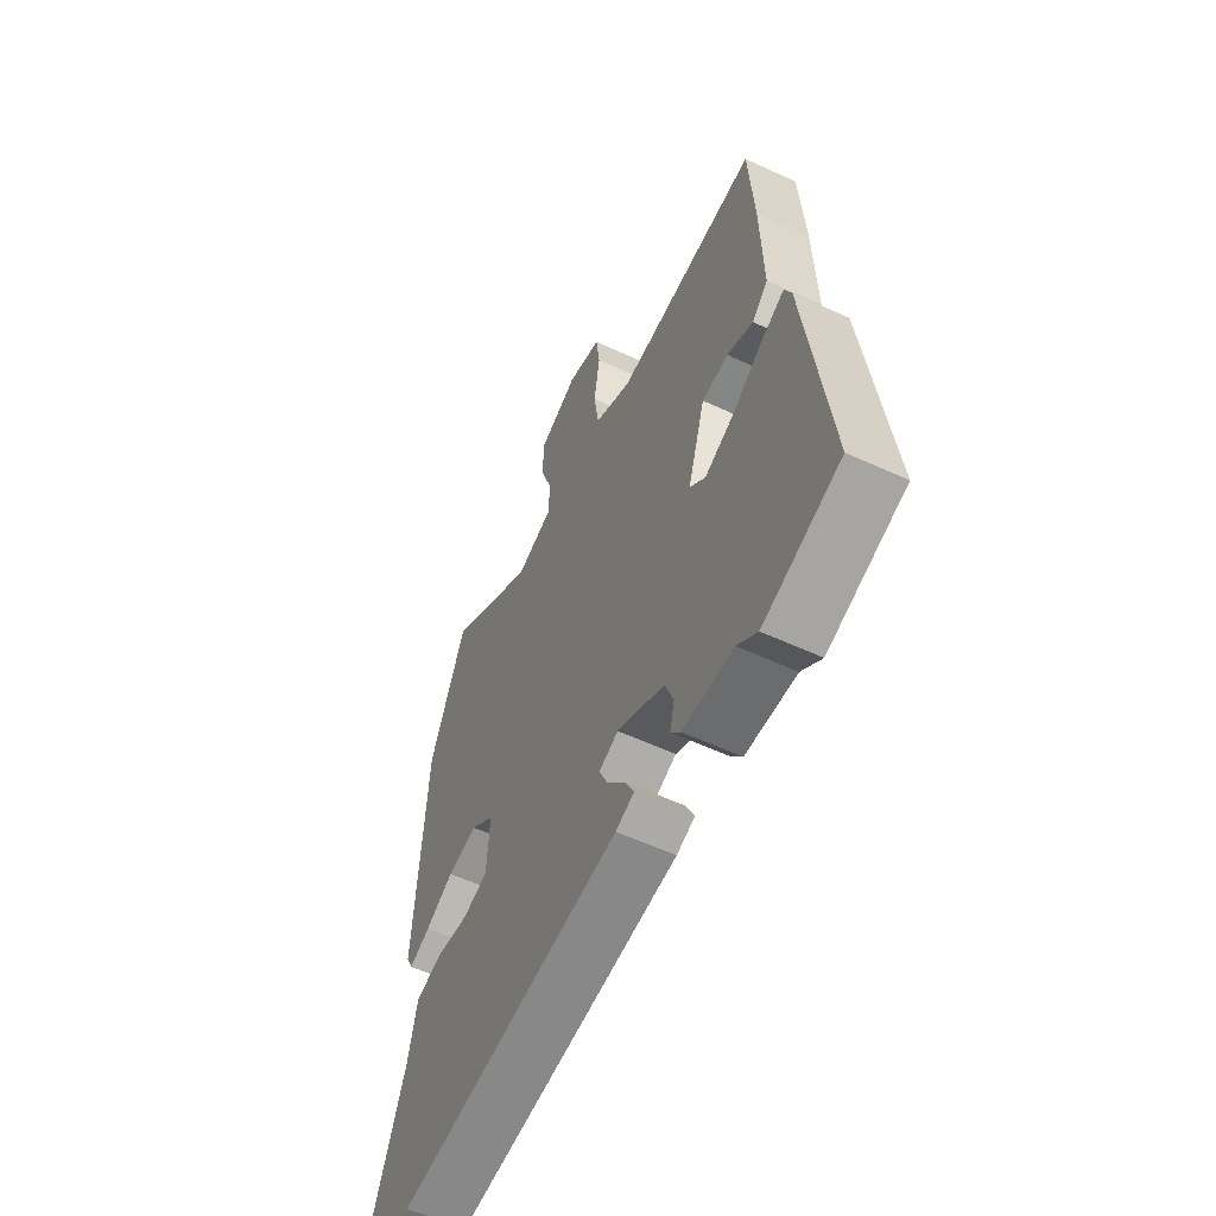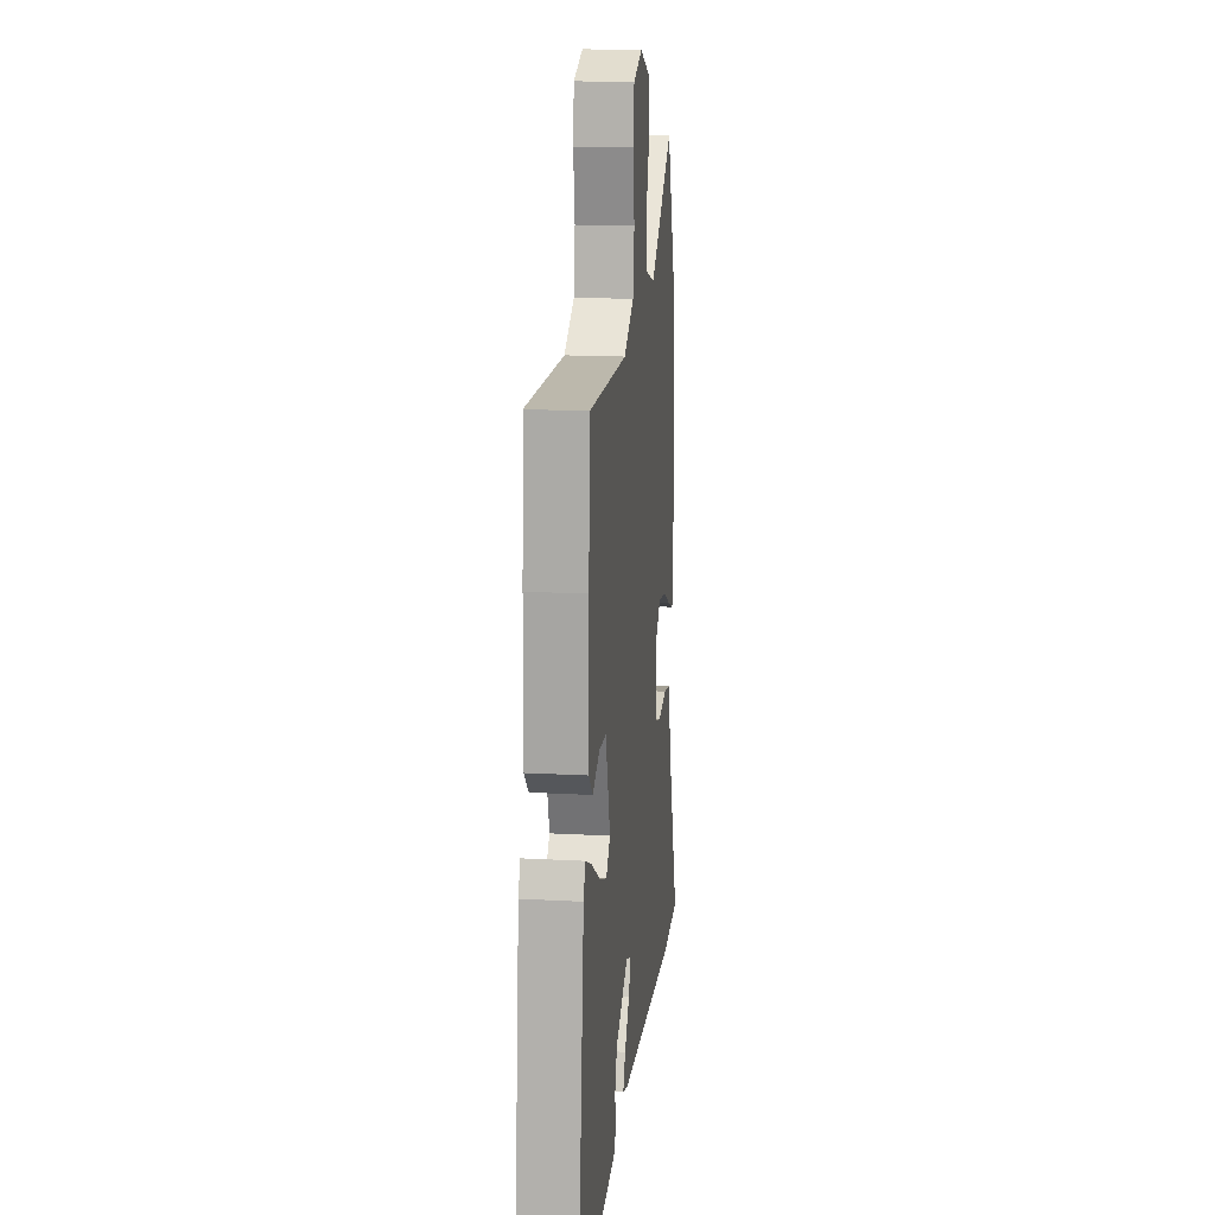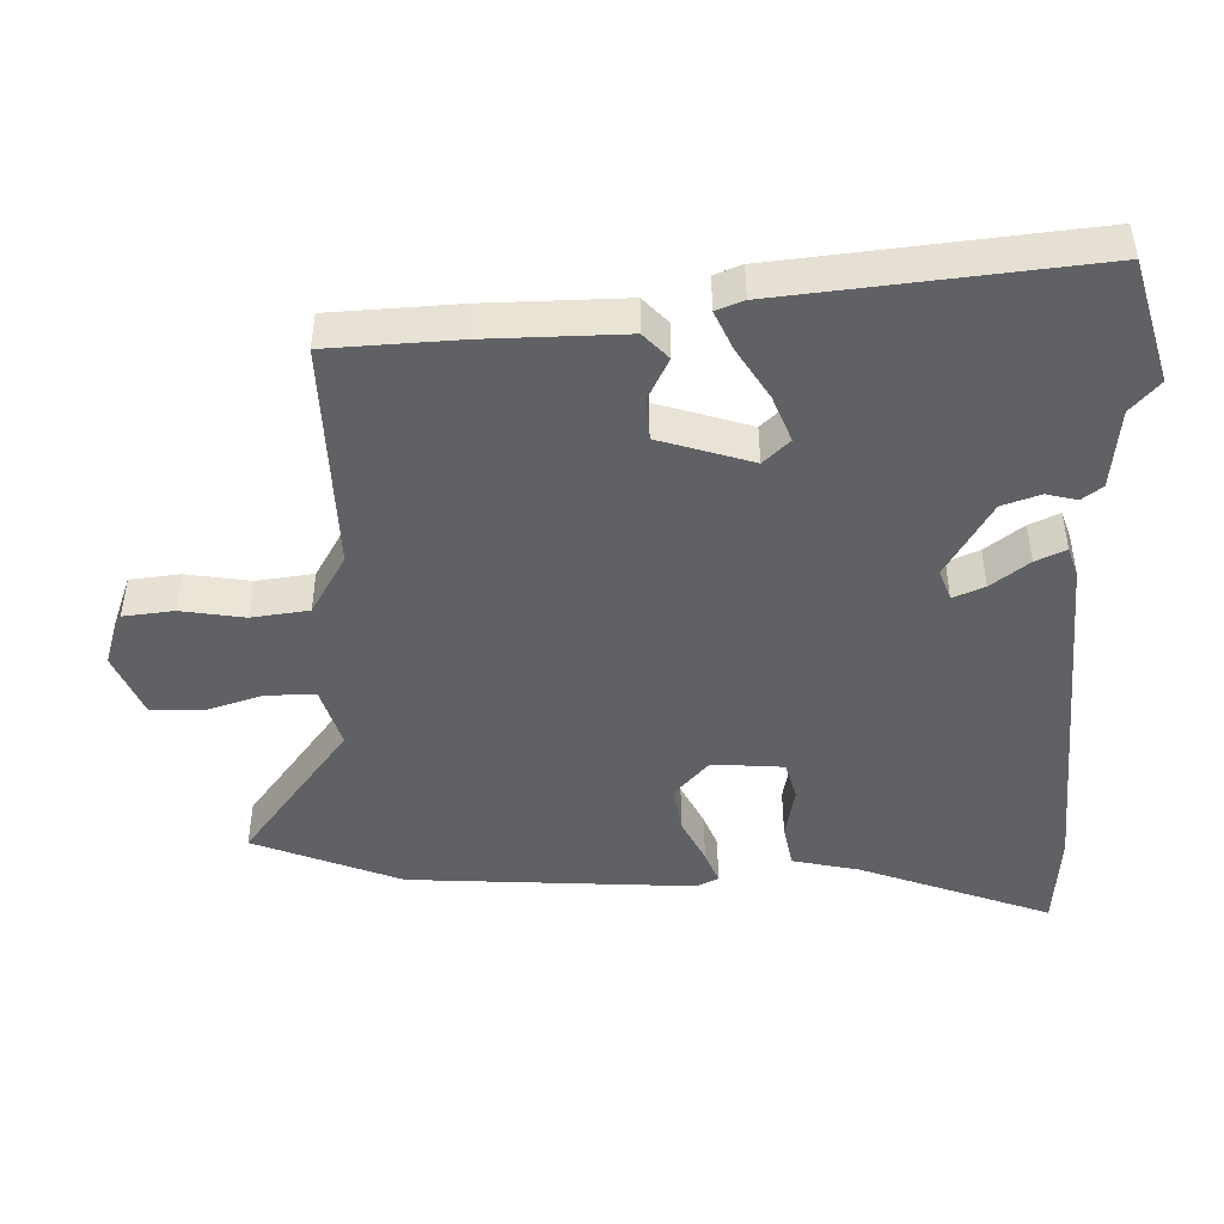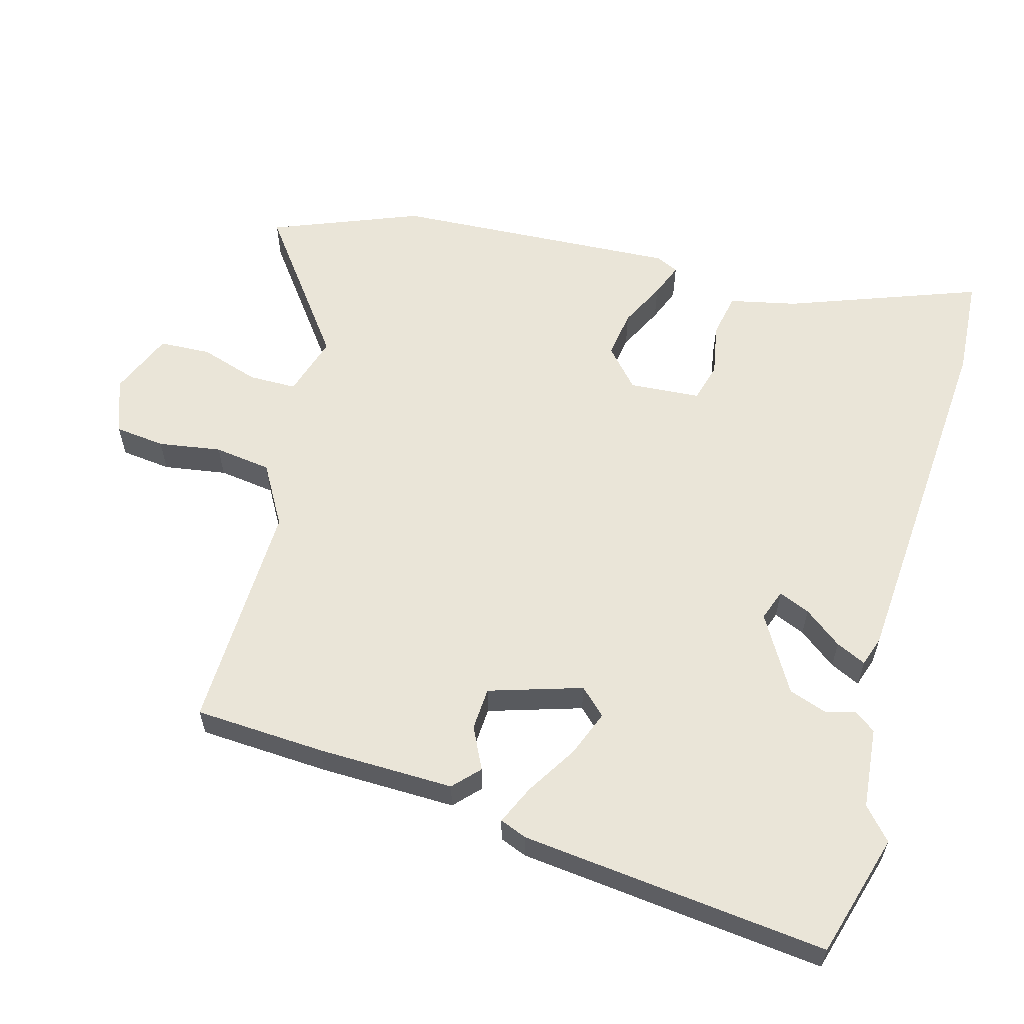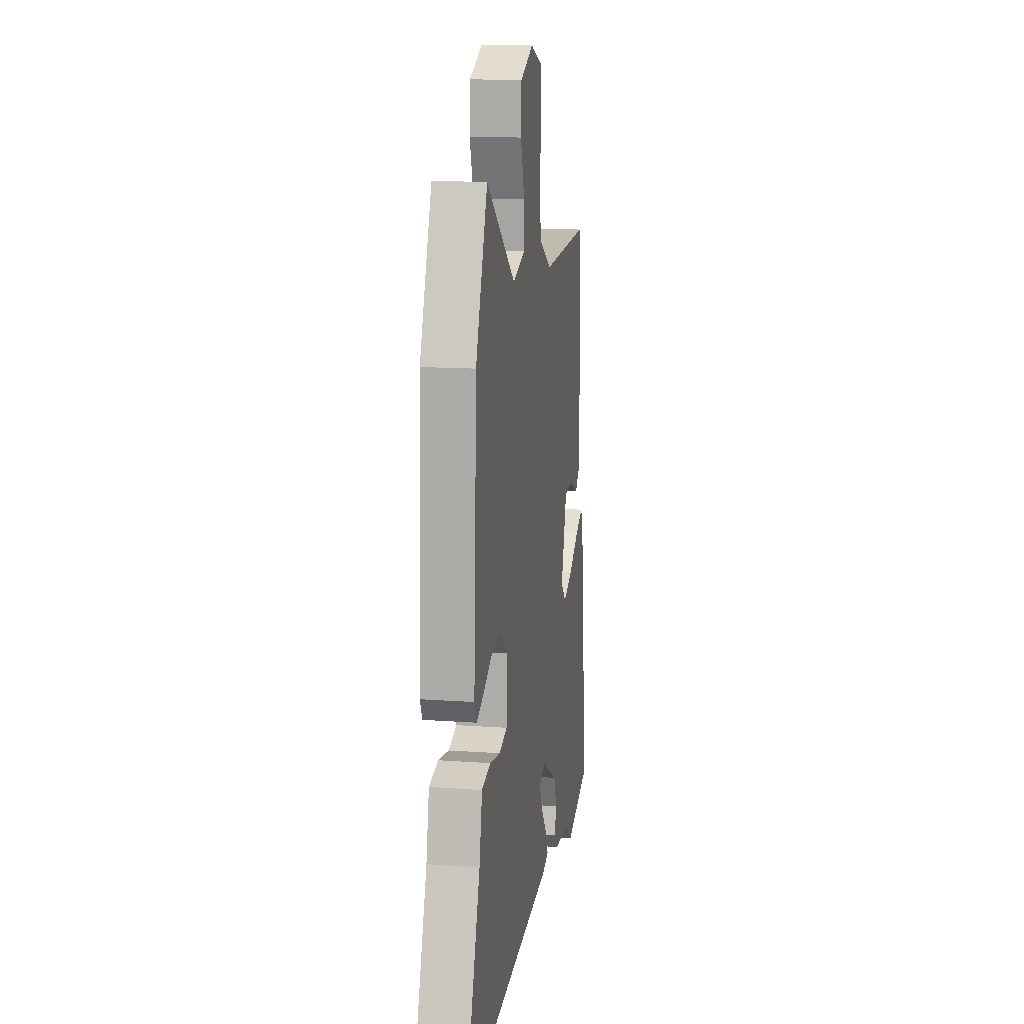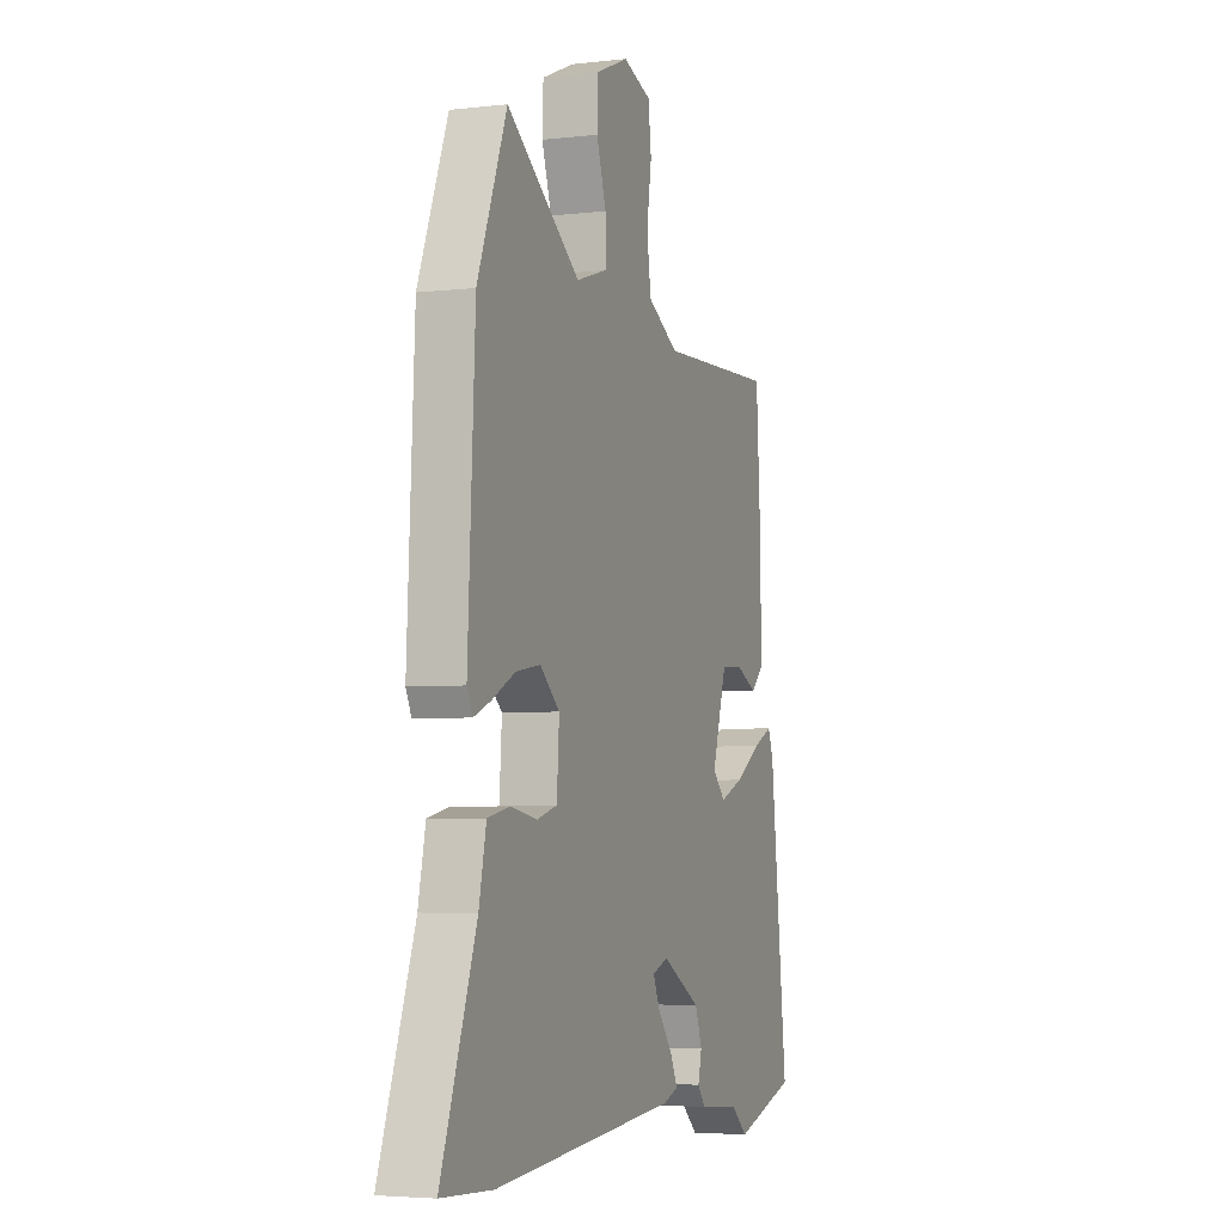
<metadata>
{"format":"obj","ext":"obj","renderer":"f3d","projection":"perspective","resolution":1024,"background":"white","views":[{"elev":-58.5,"azim":64.6,"up":"+Z"},{"elev":16.4,"azim":96.4,"up":"+Z"},{"elev":-45.9,"azim":90.9,"up":"+Y"},{"elev":59.3,"azim":105.2,"up":"+Y"},{"elev":14.3,"azim":-81.0,"up":"+Z"},{"elev":-4.2,"azim":-69.4,"up":"+Z"}]}
</metadata>
<code>
v 0.574 0.07 -0.478
v 0.392 0.07 -0.532
v 0.345 0.07 -0.491
v 0.225 0.07 -0.48
v 0.202 0.07 -0.45
v 0.213 0.07 -0.405
v 0.193 0.07 -0.349
v 0.08 0.07 -0.284
v 0.034 0.07 -0.301
v 0.054 0.07 -0.347
v 0.097 0.07 -0.402
v 0.118 0.07 -0.446
v 0.074 0.07 -0.461
v -0.462 0.07 -0.502
v -0.61 0.07 -0.493
v -0.508 0.07 -0.211
v -0.487 0.07 -0.112
v -0.422 0.07 -0.099
v -0.345 0.07 -0.113
v -0.287 0.07 -0.097
v -0.28 0.07 0.008
v -0.337 0.07 0.058
v -0.408 0.07 0.047
v -0.475 0.07 0.013
v -0.525 0.07 -0.007
v -0.541 0.07 0.026
v -0.52 0.07 0.448
v -0.435 0.07 0.666
v -0.223 0.07 0.51
v -0.133 0.07 0.538
v -0.133 0.07 0.609
v -0.161 0.07 0.695
v -0.158 0.07 0.771
v -0.064 0.07 0.811
v 0.018 0.07 0.782
v 0.027 0.07 0.708
v 0.013 0.07 0.615
v 0.025 0.07 0.531
v 0.115 0.07 0.48
v 0.457 0.07 0.491
v 0.469 0.07 0.298
v 0.474 0.07 0.098
v 0.436 0.07 0.062
v 0.374 0.07 0.092
v 0.311 0.07 0.088
v 0.269 0.07 -0.049
v 0.306 0.07 -0.087
v 0.374 0.07 -0.06
v 0.449 0.07 -0.013
v 0.506 0.07 0.013
v 0.522 0.07 -0.027
v 0.574 0 -0.478
v 0.392 0 -0.532
v 0.345 0 -0.491
v 0.225 0 -0.48
v 0.202 0 -0.45
v 0.213 0 -0.405
v 0.193 0 -0.349
v 0.08 0 -0.284
v 0.034 0 -0.301
v 0.054 0 -0.347
v 0.097 0 -0.402
v 0.118 0 -0.446
v 0.074 0 -0.461
v -0.462 0 -0.502
v -0.61 0 -0.493
v -0.508 0 -0.211
v -0.487 0 -0.112
v -0.422 0 -0.099
v -0.345 0 -0.113
v -0.287 0 -0.097
v -0.28 0 0.008
v -0.337 0 0.058
v -0.408 0 0.047
v -0.475 0 0.013
v -0.525 0 -0.007
v -0.541 0 0.026
v -0.52 0 0.448
v -0.435 0 0.666
v -0.223 0 0.51
v -0.133 0 0.538
v -0.133 0 0.609
v -0.161 0 0.695
v -0.158 0 0.771
v -0.064 0 0.811
v 0.018 0 0.782
v 0.027 0 0.708
v 0.013 0 0.615
v 0.025 0 0.531
v 0.115 0 0.48
v 0.457 0 0.491
v 0.469 0 0.298
v 0.474 0 0.098
v 0.436 0 0.062
v 0.374 0 0.092
v 0.311 0 0.088
v 0.269 0 -0.049
v 0.306 0 -0.087
v 0.374 0 -0.06
v 0.449 0 -0.013
v 0.506 0 0.013
v 0.522 0 -0.027
f 48 49 50 51
f 47 48 51 1
f 46 47 1 2
f 41 42 43 44
f 39 40 41 44
f 38 39 44 45
f 34 35 36 37
f 34 37 38
f 31 32 33 34
f 30 31 34 38
f 29 30 38 45
f 23 24 25 26
f 23 26 27 28
f 16 17 18 19
f 16 19 20
f 15 16 20
f 14 15 20
f 13 14 20
f 10 11 12 13
f 9 10 13 20
f 8 9 20 21
f 3 4 5 6
f 3 6 7
f 46 2 3 7
f 28 29 45 46
f 22 23 28
f 21 22 28 46
f 7 8 21 46
f 102 101 100 99
f 52 102 99 98
f 53 52 98 97
f 95 94 93 92
f 95 92 91 90
f 96 95 90 89
f 88 87 86 85
f 89 88 85
f 85 84 83 82
f 89 85 82 81
f 96 89 81 80
f 77 76 75 74
f 79 78 77 74
f 70 69 68 67
f 71 70 67
f 71 67 66
f 71 66 65
f 71 65 64
f 64 63 62 61
f 71 64 61 60
f 72 71 60 59
f 57 56 55 54
f 58 57 54
f 58 54 53 97
f 97 96 80 79
f 79 74 73
f 97 79 73 72
f 97 72 59 58
f 1 52 53 2
f 2 53 54 3
f 3 54 55 4
f 4 55 56 5
f 5 56 57 6
f 6 57 58 7
f 7 58 59 8
f 8 59 60 9
f 9 60 61 10
f 10 61 62 11
f 11 62 63 12
f 12 63 64 13
f 13 64 65 14
f 14 65 66 15
f 15 66 67 16
f 16 67 68 17
f 17 68 69 18
f 18 69 70 19
f 19 70 71 20
f 20 71 72 21
f 21 72 73 22
f 22 73 74 23
f 23 74 75 24
f 24 75 76 25
f 25 76 77 26
f 26 77 78 27
f 27 78 79 28
f 28 79 80 29
f 29 80 81 30
f 30 81 82 31
f 31 82 83 32
f 32 83 84 33
f 33 84 85 34
f 34 85 86 35
f 35 86 87 36
f 36 87 88 37
f 37 88 89 38
f 38 89 90 39
f 39 90 91 40
f 40 91 92 41
f 41 92 93 42
f 42 93 94 43
f 43 94 95 44
f 44 95 96 45
f 45 96 97 46
f 46 97 98 47
f 47 98 99 48
f 48 99 100 49
f 49 100 101 50
f 50 101 102 51
f 51 102 52 1

</code>
